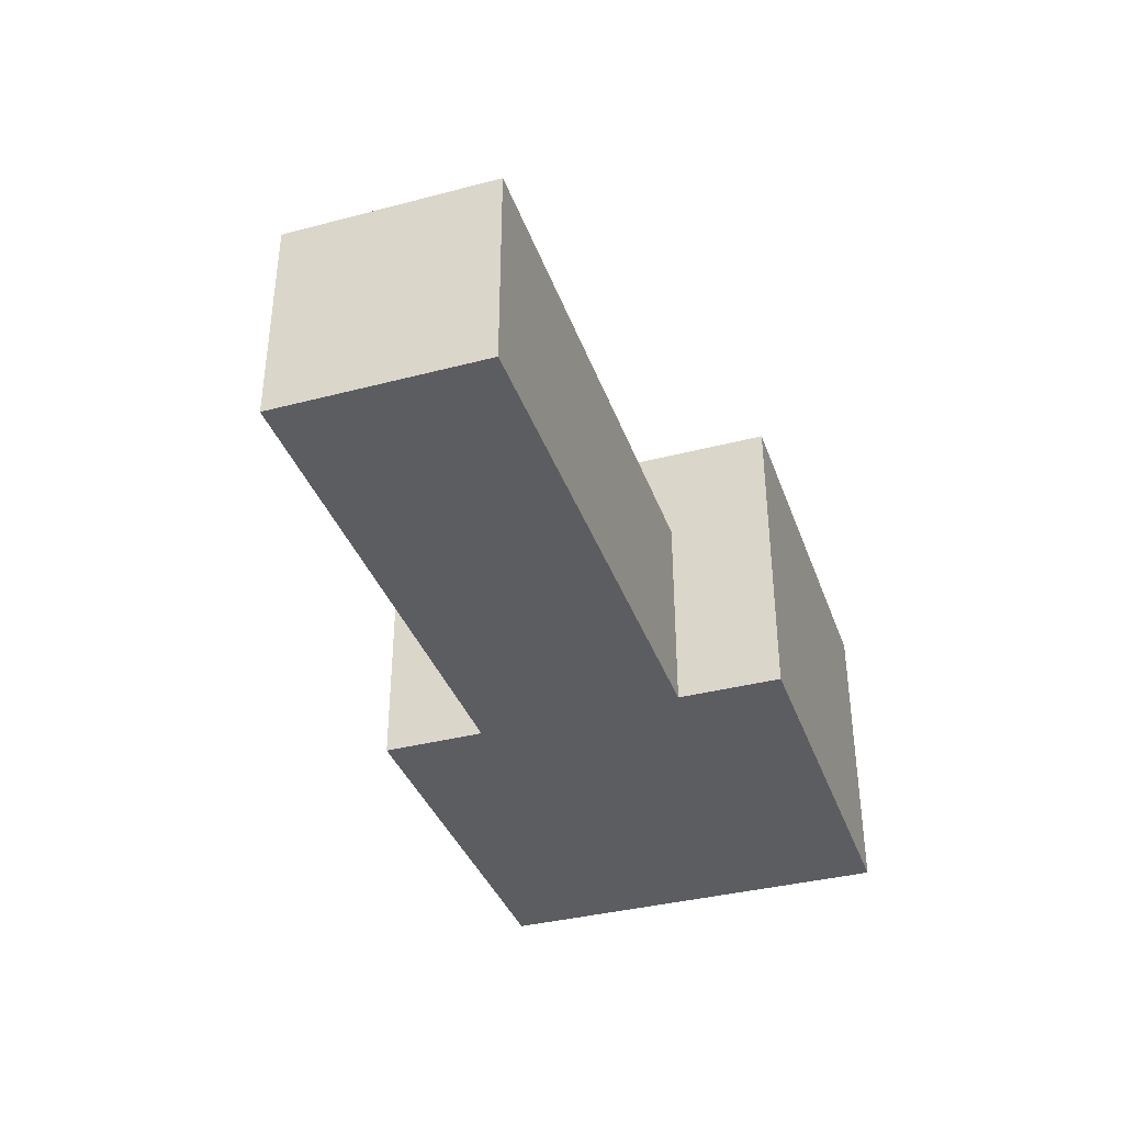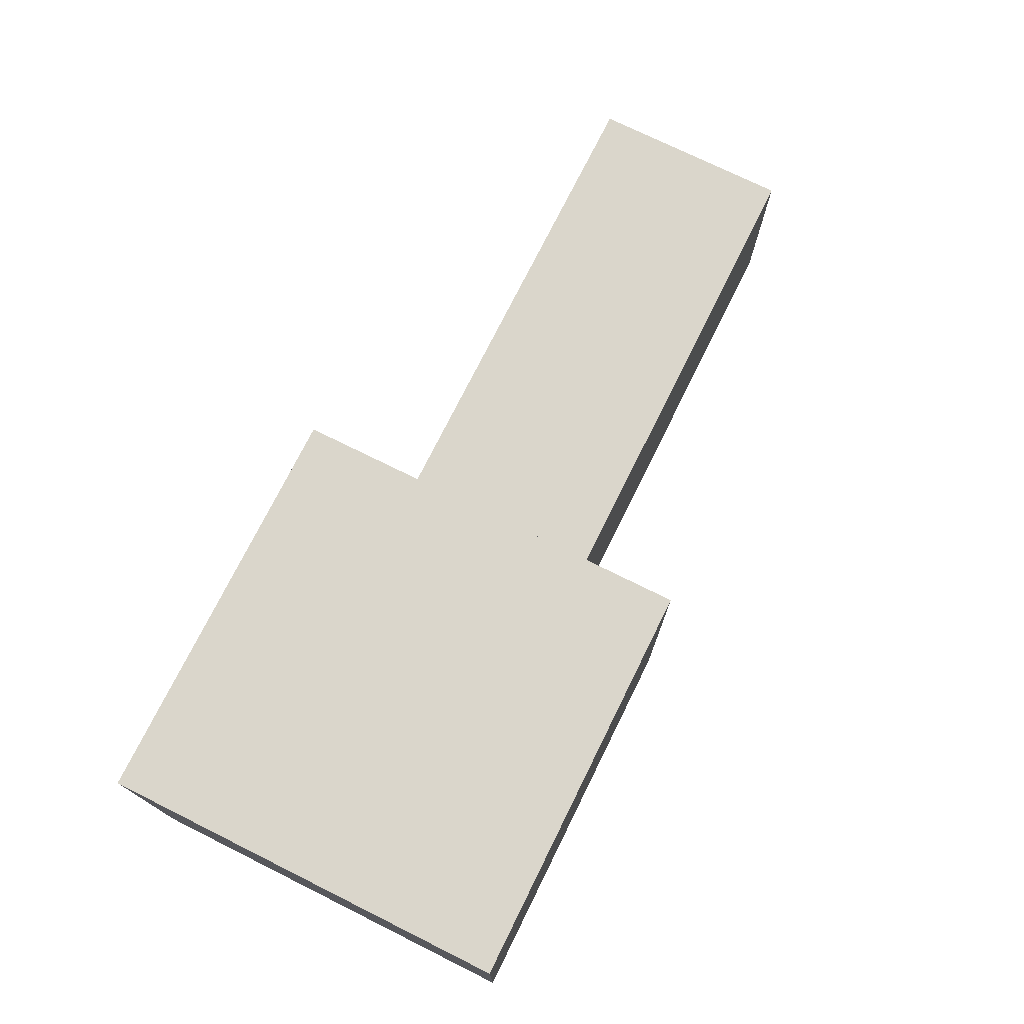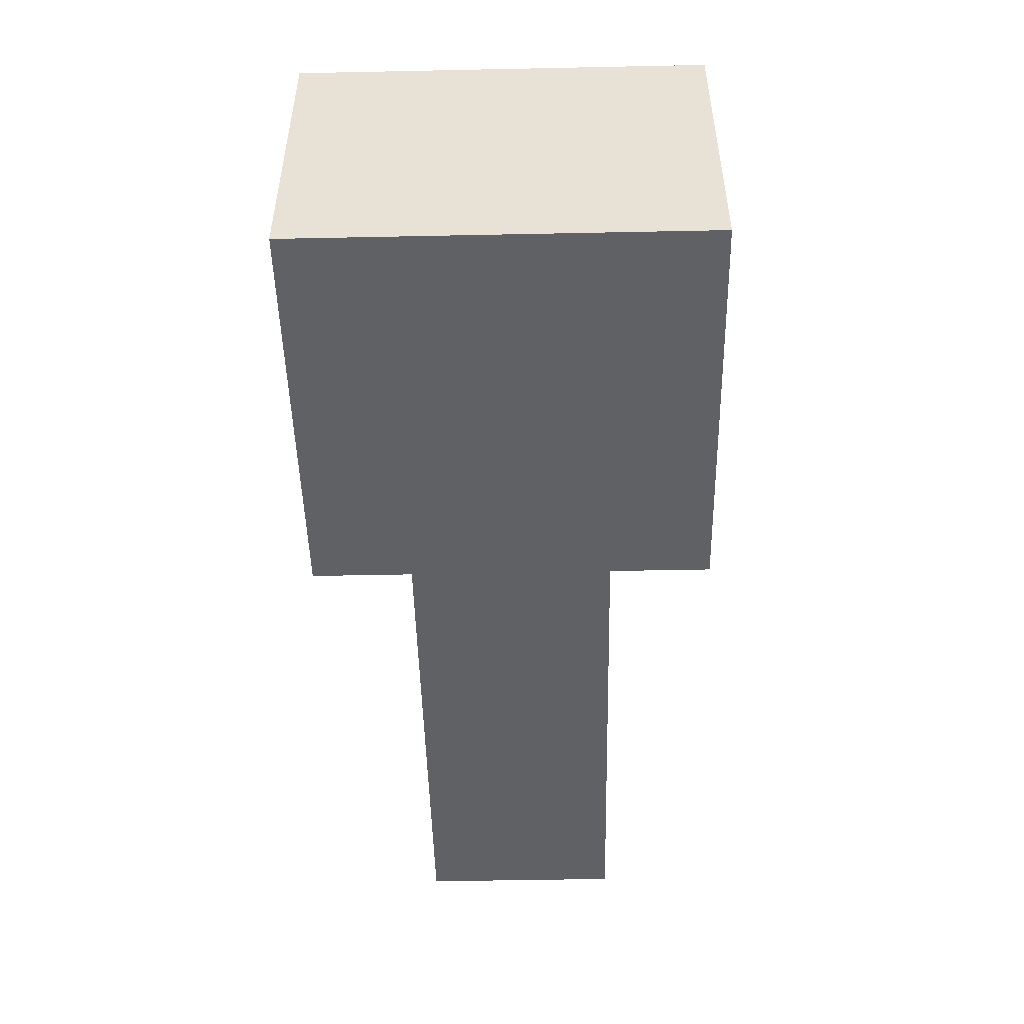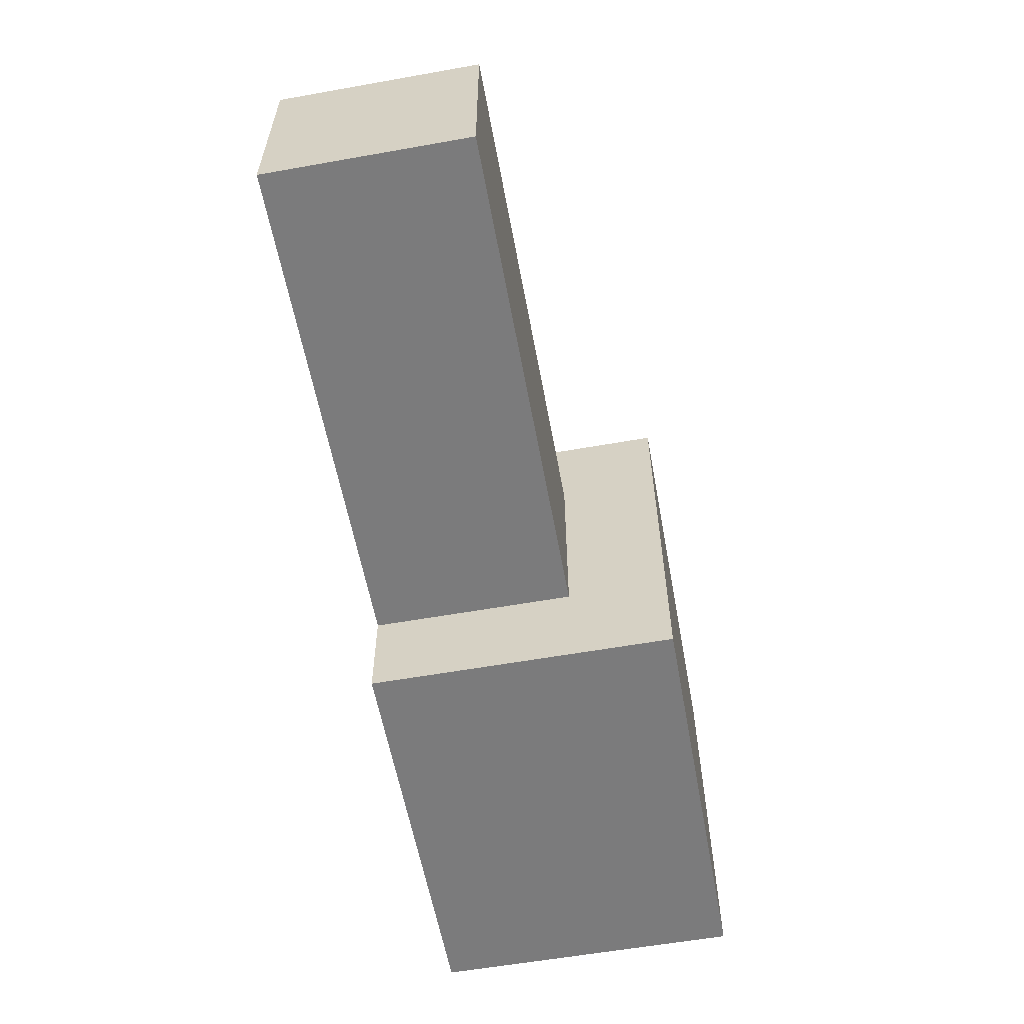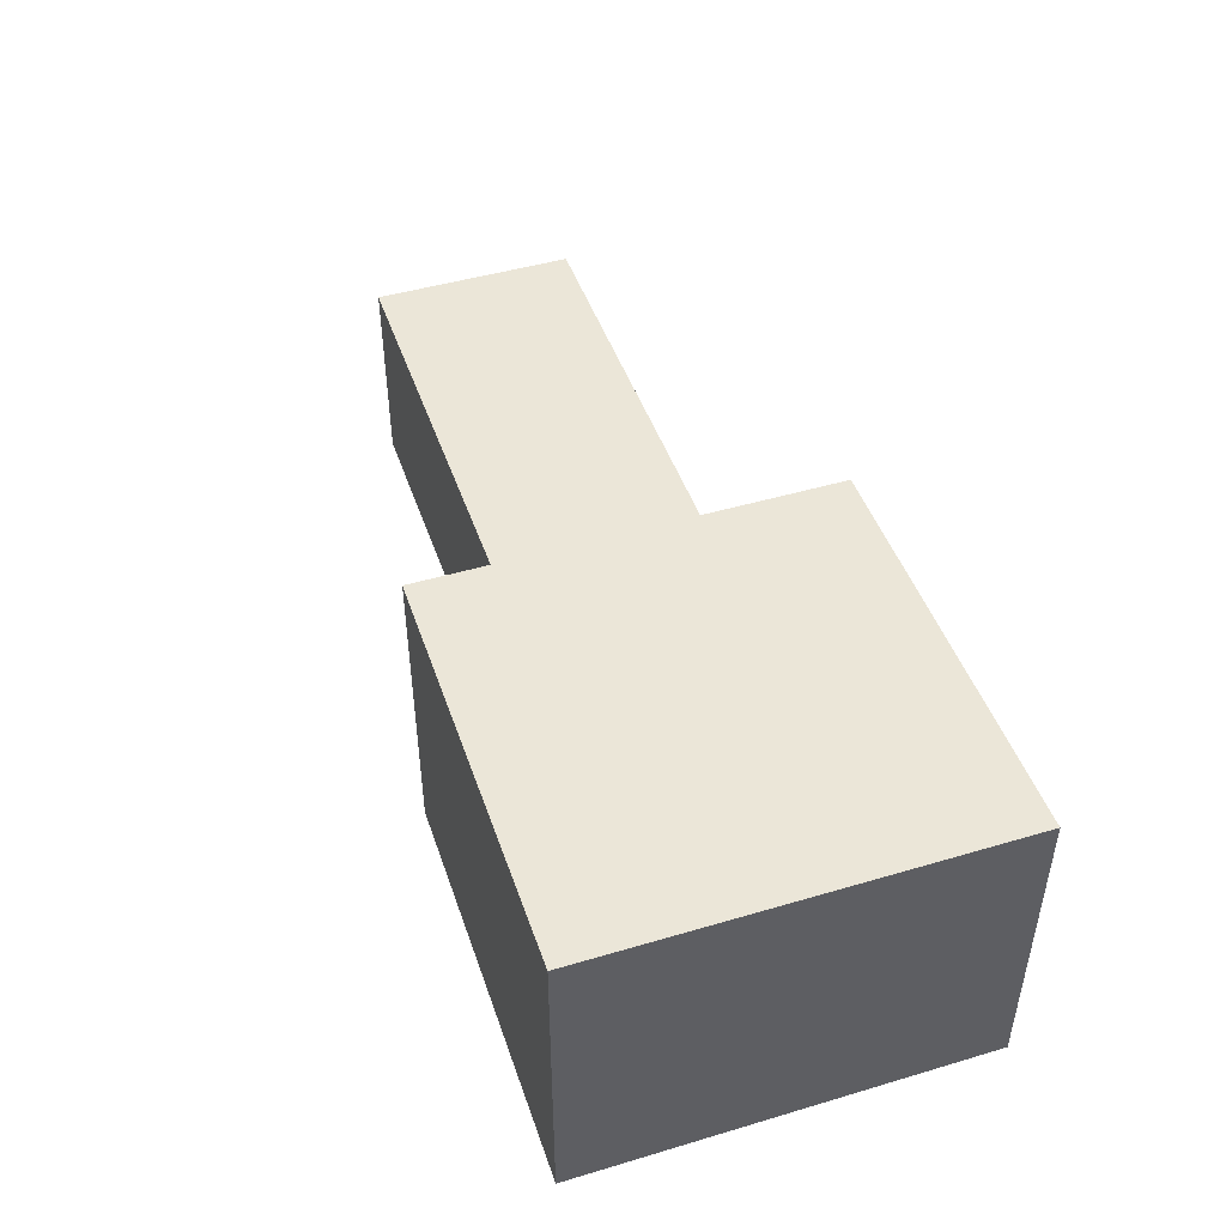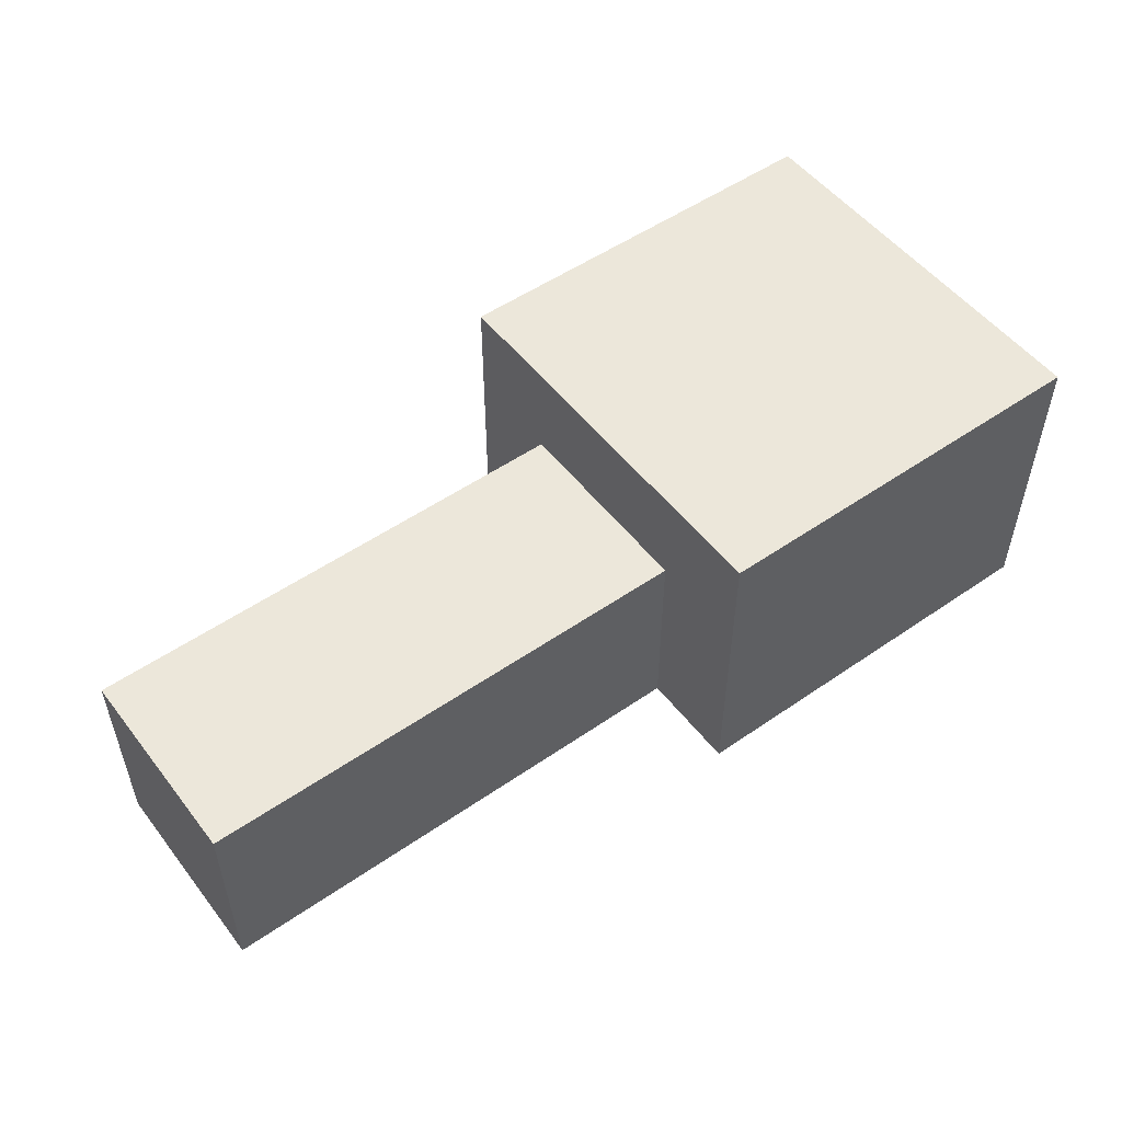
<metadata>
{"format":"obj","ext":"obj","renderer":"f3d","projection":"perspective","resolution":1024,"background":"white","views":[{"elev":-37.1,"azim":108.6,"up":"+Y"},{"elev":74.0,"azim":-63.6,"up":"+Y"},{"elev":-48.8,"azim":-88.7,"up":"+Y"},{"elev":-58.5,"azim":100.4,"up":"+Z"},{"elev":46.5,"azim":-108.6,"up":"+Y"},{"elev":52.2,"azim":143.3,"up":"+Y"}]}
</metadata>
<code>
g RightHand
v -4.5 0 2
v -4.5 0 -2
v -4.5 3 2
v -4.5 3 -2
v -0.5 0 2
v -0.5 0 1
v -0.5 0 -1
v -0.5 0 -2
v -0.5 2 1
v -0.5 2 -1
v -0.5 3 2
v -0.5 3 -2
v 4.5 0 1
v 4.5 0 -1
v 4.5 2 1
v 4.5 2 -1
v -4.5 0 2
v -4.5 3 2
v -1.5 0 2
v -1.5 3 2
v -0.5 0 2
v -0.5 3 2
v -0.5 0 1
v -0.5 2 1
v 2.5 0 1
v 2.5 2 1
v 4.5 0 1
v 4.5 2 1
v -0.5 0 -1
v -0.5 2 -1
v 2.5 0 -1
v 2.5 2 -1
v 4.5 0 -1
v 4.5 2 -1
v -4.5 0 -2
v -4.5 3 -2
v -1.5 0 -2
v -1.5 3 -2
v -0.5 0 -2
v -0.5 3 -2
v -4.5 0 2
v -1.5 0 2
v -0.5 0 2
v -0.5 0 1
v 2.5 0 1
v 4.5 0 1
v -0.5 0 -1
v 2.5 0 -1
v 4.5 0 -1
v -4.5 0 -2
v -1.5 0 -2
v -0.5 0 -2
v -0.5 2 1
v 2.5 2 1
v 4.5 2 1
v -0.5 2 -1
v 2.5 2 -1
v 4.5 2 -1
v -4.5 3 2
v -1.5 3 2
v -0.5 3 2
v -4.5 3 -2
v -1.5 3 -2
v -0.5 3 -2
f 3 2 1
f 4 2 3
f 5 6 9
f 7 8 10
f 5 9 11
f 9 10 11
f 10 8 12
f 11 10 12
f 13 14 15
f 15 14 16
f 19 18 17
f 20 18 19
f 21 20 19
f 22 20 21
f 25 24 23
f 26 24 25
f 27 26 25
f 28 26 27
f 29 30 31
f 31 30 32
f 31 32 33
f 33 32 34
f 35 36 37
f 37 36 38
f 37 38 39
f 39 38 40
f 44 43 42
f 47 44 42
f 47 45 44
f 48 46 45
f 48 45 47
f 49 46 48
f 50 42 41
f 51 47 42
f 51 42 50
f 52 47 51
f 53 54 56
f 54 55 57
f 56 54 57
f 57 55 58
f 59 60 62
f 60 61 63
f 62 60 63
f 63 61 64

</code>
